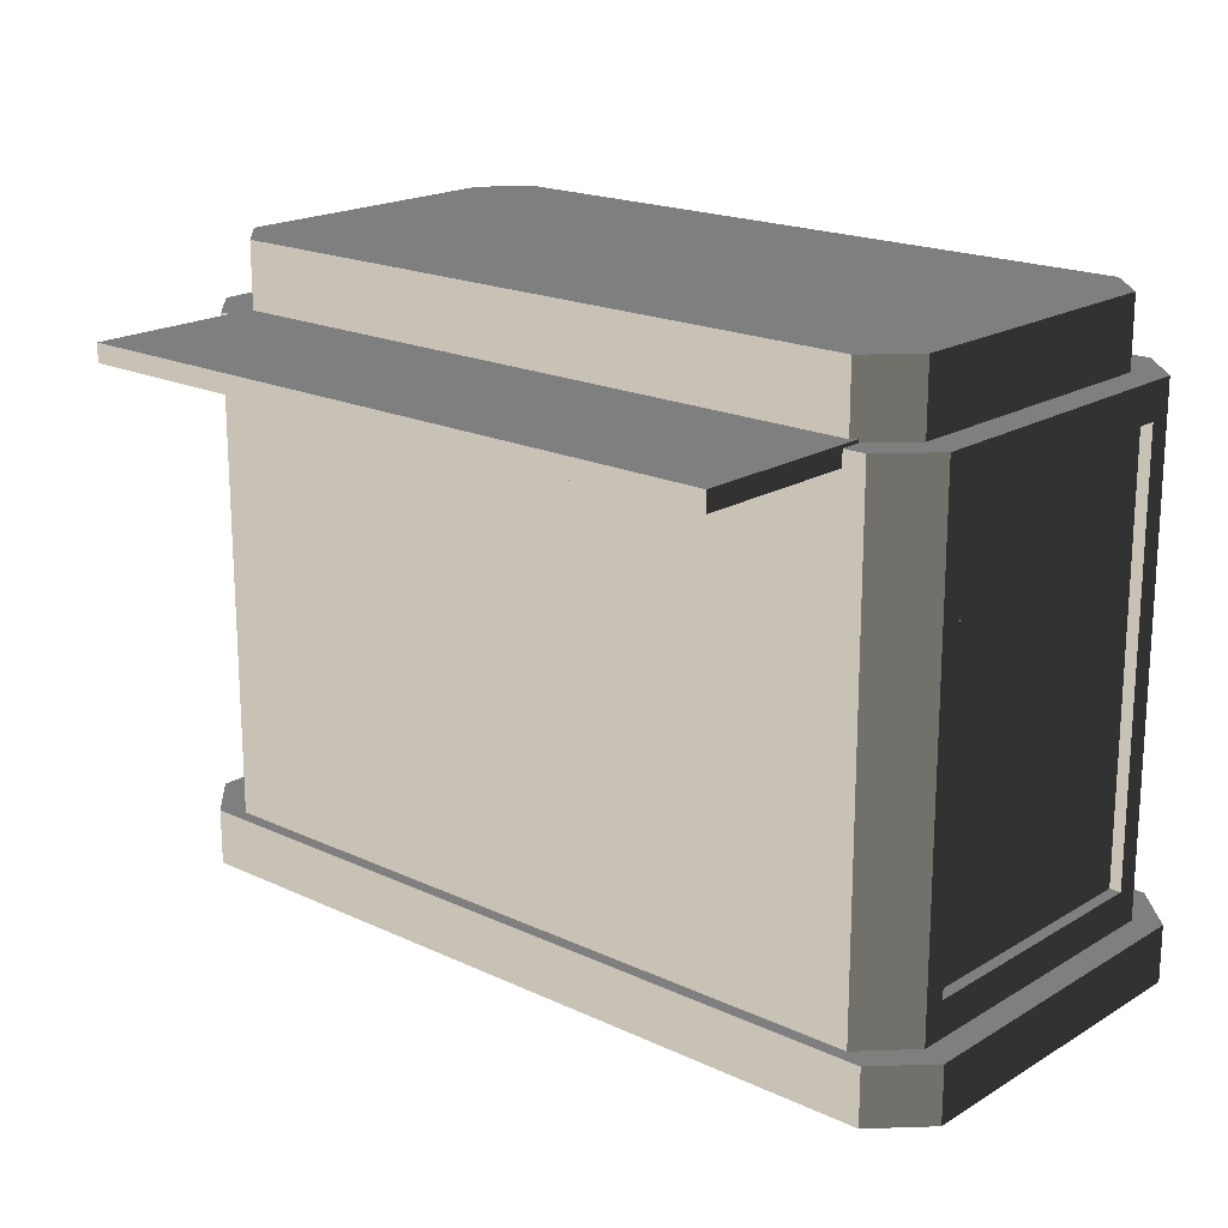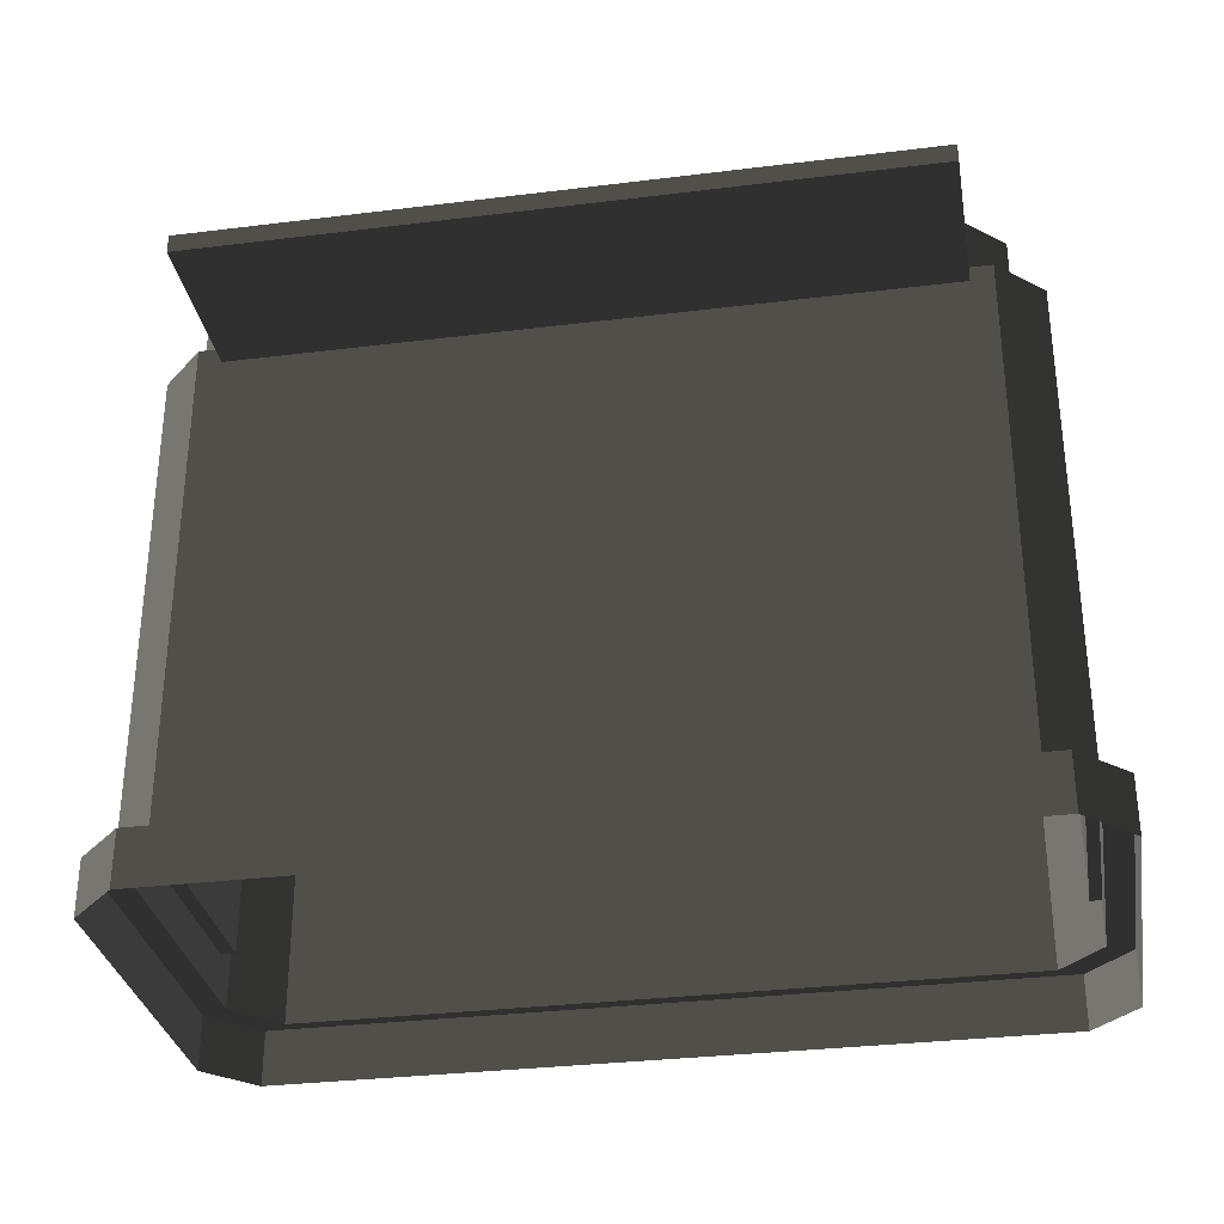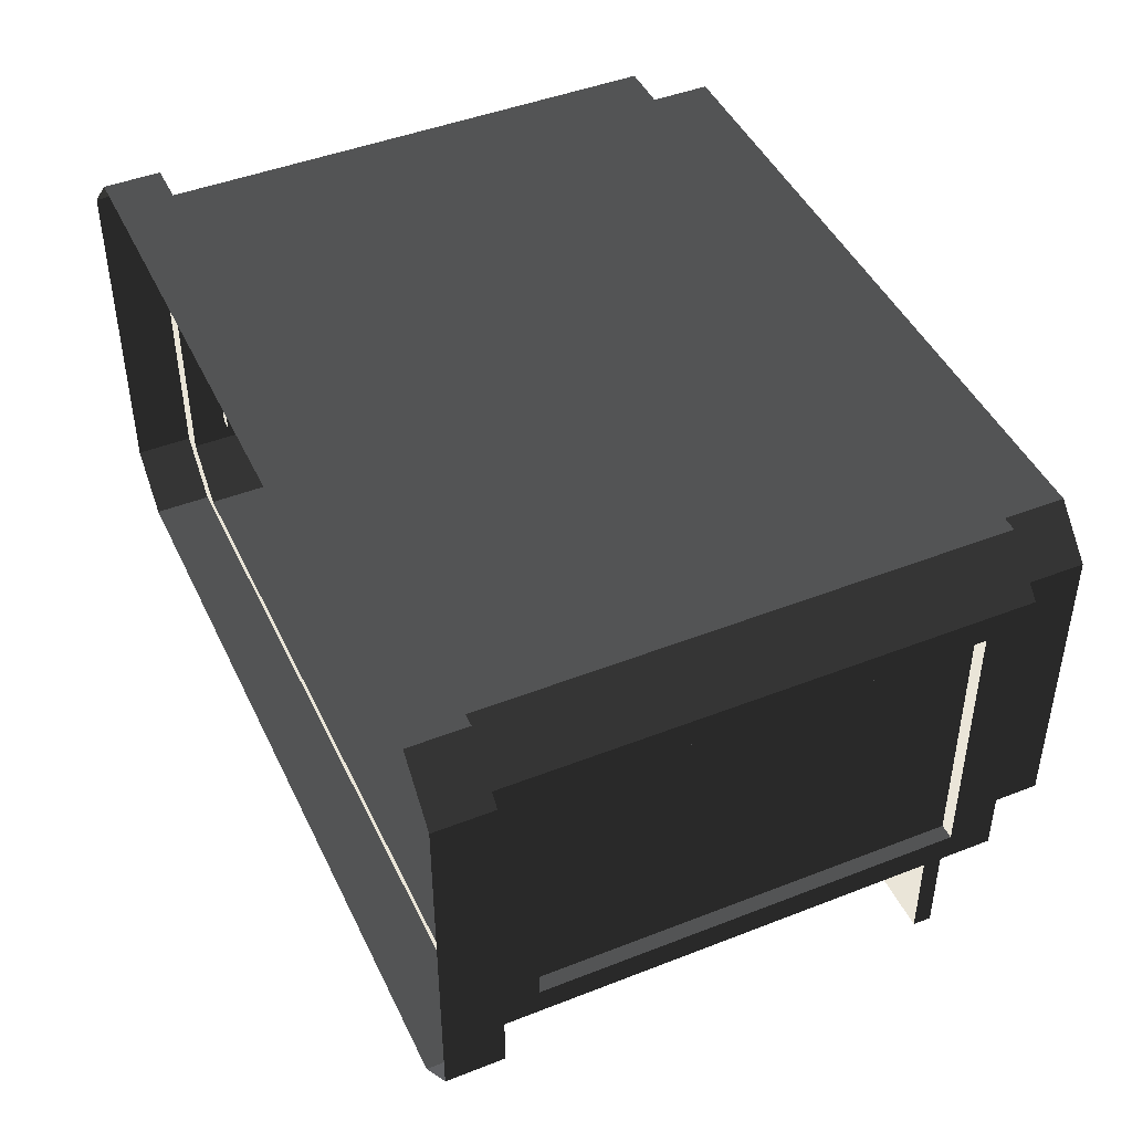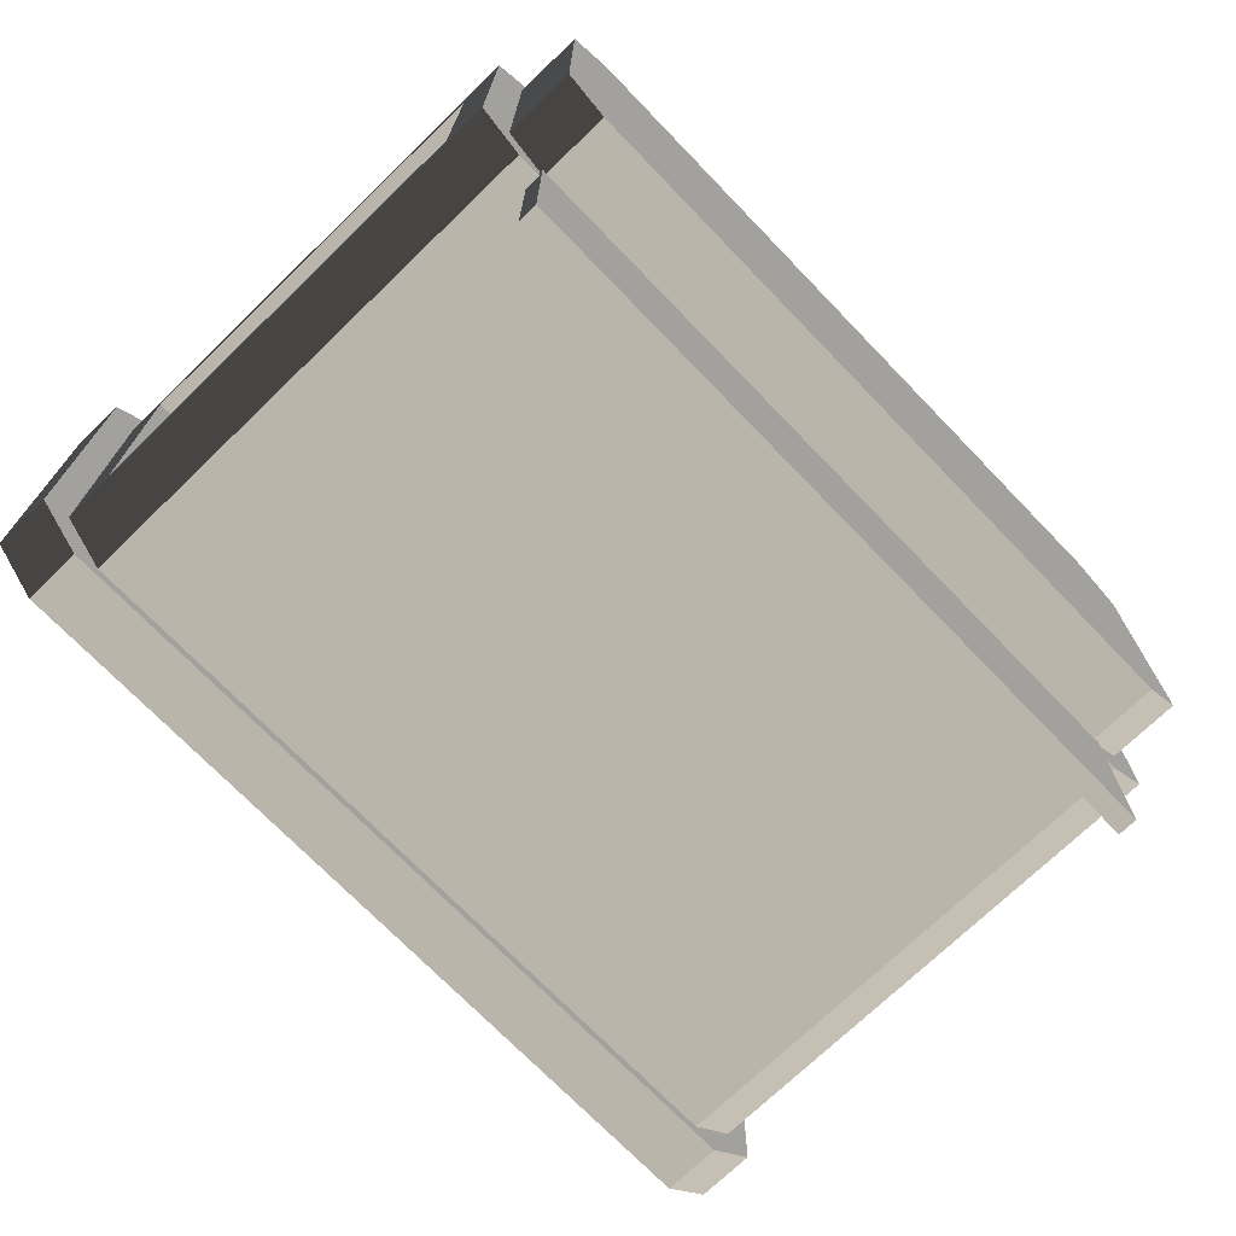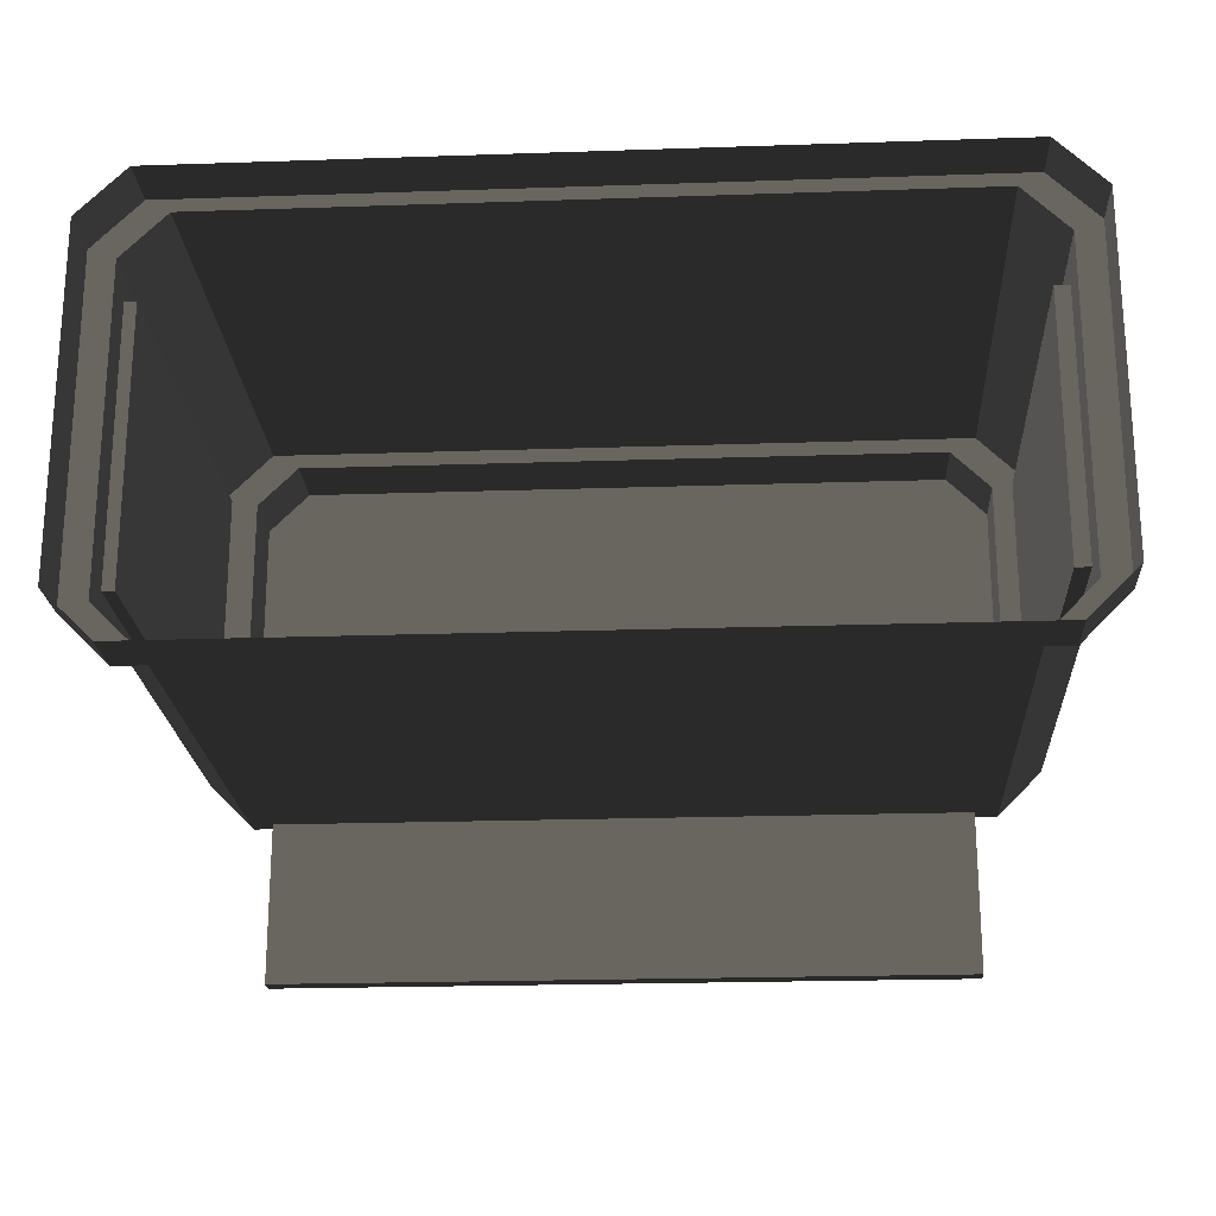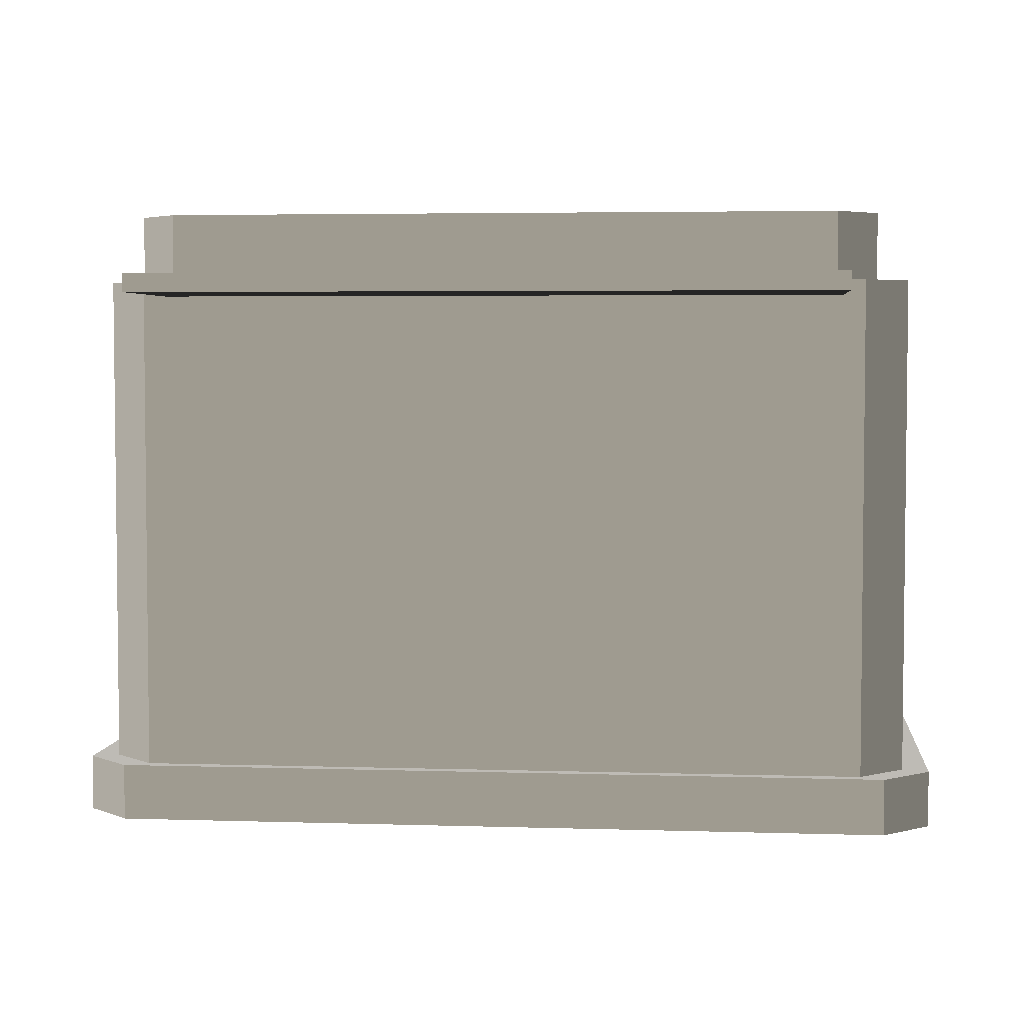
<metadata>
{"format":"obj","ext":"obj","renderer":"f3d","projection":"perspective","resolution":1024,"background":"white","views":[{"elev":19.0,"azim":41.5,"up":"+Z"},{"elev":-31.8,"azim":9.9,"up":"+Z"},{"elev":45.2,"azim":-114.4,"up":"+Y"},{"elev":-72.1,"azim":-46.0,"up":"+Y"},{"elev":-21.8,"azim":-176.6,"up":"+Y"},{"elev":4.1,"azim":5.9,"up":"+Z"}]}
</metadata>
<code>
v 1.382 -0.4846 0.7025
v -1.373 -0.4846 0.7025
v 1.382 -1.312 0.7025
v -1.373 -1.312 0.7025
v -1.373 -0.4846 0.6288
v 1.382 -0.4846 0.6288
v -1.373 -1.312 0.6288
v 1.382 -1.312 0.6288
v -1.373 -1.312 0.7025
v -1.373 -1.312 0.6288
v 1.382 -1.312 0.7025
v 1.382 -1.312 0.6288
v 1.382 -1.312 0.7025
v 1.382 -1.312 0.6288
v 1.382 -0.4846 0.7025
v 1.382 -0.4846 0.6288
v -1.373 -0.4846 0.7025
v -1.373 -0.4846 0.6288
v -1.373 -1.312 0.7025
v -1.373 -1.312 0.6288
v -1.523 0.7398 0.9643
v -1.523 -0.4432 0.9643
v -1.357 -0.6094 0.9643
v -1.357 0.9059 0.9643
v 1.36 -0.6093 0.9643
v 1.36 0.9059 0.9643
v 1.527 -0.4432 0.9643
v 1.527 0.7398 0.9643
v 1.36 -0.6093 0.6901
v 1.36 -0.6093 0.9643
v -1.357 -0.6094 0.6901
v -1.357 -0.6094 0.9643
v -1.357 0.9059 0.6901
v -1.357 0.9059 0.9643
v 1.36 0.9059 0.6901
v 1.36 0.9059 0.9643
v -1.357 -0.6094 0.6901
v -1.357 -0.6094 0.9643
v -1.523 -0.4432 0.6901
v -1.523 -0.4432 0.9643
v 1.36 0.9059 0.6901
v 1.36 0.9059 0.9643
v 1.527 0.7398 0.6901
v 1.527 0.7398 0.9643
v -1.523 0.7398 0.6901
v -1.523 0.7398 0.9643
v -1.357 0.9059 0.6901
v -1.357 0.9059 0.9643
v 1.527 -0.4432 0.6901
v 1.527 -0.4432 0.9643
v 1.36 -0.6093 0.6901
v 1.36 -0.6093 0.9643
v -1.523 -0.4432 0.6901
v -1.523 -0.4432 0.9643
v -1.523 0.7398 0.6901
v -1.523 0.7398 0.9643
v 1.527 0.7398 0.6901
v 1.527 0.7398 0.9643
v 1.527 -0.4432 0.6901
v 1.527 -0.4432 0.9643
v -1.646 0.6754 0.5148
v -1.587 0.6754 0.5148
v -1.646 -0.3789 0.5148
v -1.587 -0.3789 0.5148
v -1.646 0.7874 -1.31
v -1.646 0.6754 -1.135
v -1.646 0.7874 0.6901
v -1.646 0.6754 0.5148
v -1.646 -0.3789 -1.135
v -1.646 -0.4908 -1.31
v -1.646 -0.3789 0.5148
v -1.646 -0.4908 0.6901
v 1.47 -0.6704 -1.31
v 1.649 -0.4909 -1.31
v 1.47 -0.6704 0.6901
v 1.649 -0.4909 0.6901
v 1.649 0.7874 -1.31
v 1.47 0.9669 -1.31
v 1.649 0.7874 0.6901
v 1.47 0.9669 0.6901
v -1.646 -0.4908 0.6901
v -1.523 -0.4432 0.6901
v -1.646 0.7874 0.6901
v -1.523 0.7398 0.6901
v -1.466 0.967 0.6901
v -1.357 0.9059 0.6901
v 1.47 0.9669 0.6901
v 1.36 0.9059 0.6901
v 1.649 0.7874 0.6901
v 1.527 0.7398 0.6901
v -1.357 -0.6094 0.6901
v -1.466 -0.6704 0.6901
v 1.36 -0.6093 0.6901
v 1.47 -0.6704 0.6901
v 1.527 -0.4432 0.6901
v 1.649 -0.4909 0.6901
v 1.649 -0.4003 -1.168
v 1.603 -0.4003 -1.168
v 1.649 -0.4003 0.5484
v 1.603 -0.4003 0.5484
v 1.649 -0.4909 0.6901
v 1.649 -0.4003 0.5484
v 1.649 0.7874 0.6901
v 1.649 0.6969 0.5484
v 1.649 0.7874 -1.31
v 1.649 0.6969 -1.168
v 1.649 -0.4909 -1.31
v 1.649 -0.4003 -1.168
v 1.603 -0.4003 0.5484
v 1.603 -0.4003 -1.168
v 1.603 0.6969 0.5484
v 1.603 0.6969 -1.168
v 1.649 0.6969 0.5484
v 1.603 0.6969 0.5484
v 1.649 0.6969 -1.168
v 1.603 0.6969 -1.168
v 1.649 -0.4003 0.5484
v 1.603 -0.4003 0.5484
v 1.649 0.6969 0.5484
v 1.603 0.6969 0.5484
v 1.649 0.6969 -1.168
v 1.603 0.6969 -1.168
v 1.649 -0.4003 -1.168
v 1.603 -0.4003 -1.168
v -1.587 0.6754 0.5148
v -1.587 0.6754 -1.135
v -1.587 -0.3789 0.5148
v -1.587 -0.3789 -1.135
v -1.646 -0.3789 -1.135
v -1.587 -0.3789 -1.135
v -1.646 0.6754 -1.135
v -1.587 0.6754 -1.135
v -1.646 0.6754 -1.135
v -1.587 0.6754 -1.135
v -1.646 0.6754 0.5148
v -1.587 0.6754 0.5148
v -1.646 -0.3789 0.5148
v -1.587 -0.3789 0.5148
v -1.646 -0.3789 -1.135
v -1.587 -0.3789 -1.135
v 1.563 -0.7221 -1.31
v 1.563 -0.7221 -1.535
v 1.754 -0.5313 -1.31
v 1.754 -0.5313 -1.535
v -1.75 0.8278 -1.31
v -1.75 0.8278 -1.535
v -1.75 -0.5313 -1.31
v -1.75 -0.5313 -1.535
v -1.75 -0.5313 -1.31
v -1.75 -0.5313 -1.535
v -1.559 -0.7221 -1.31
v -1.559 -0.7221 -1.535
v -1.559 -0.7221 -1.31
v -1.559 -0.7221 -1.535
v 1.563 -0.7221 -1.31
v 1.563 -0.7221 -1.535
v -1.559 1.019 -1.31
v -1.559 1.019 -1.535
v -1.75 0.8278 -1.31
v -1.75 0.8278 -1.535
v 1.563 1.019 -1.31
v 1.563 1.019 -1.535
v -1.559 1.019 -1.31
v -1.559 1.019 -1.535
v 1.754 0.8278 -1.31
v 1.754 0.8278 -1.535
v 1.563 1.019 -1.31
v 1.563 1.019 -1.535
v 1.754 -0.5313 -1.31
v 1.754 -0.5313 -1.535
v 1.754 0.8278 -1.31
v 1.754 0.8278 -1.535
v -1.466 -0.6704 -1.31
v -1.559 -0.7221 -1.31
v 1.47 -0.6704 -1.31
v 1.563 -0.7221 -1.31
v 1.649 -0.4909 -1.31
v 1.754 -0.5313 -1.31
v 1.649 0.7874 -1.31
v 1.754 0.8278 -1.31
v -1.75 -0.5313 -1.31
v -1.559 -0.7221 -1.31
v -1.466 -0.6704 -1.31
v -1.646 -0.4908 -1.31
v -1.75 0.8278 -1.31
v -1.646 0.7874 -1.31
v 1.47 0.9669 -1.31
v 1.563 1.019 -1.31
v -1.559 1.019 -1.31
v -1.466 0.967 -1.31
v -1.466 0.967 -1.31
v -1.646 0.7874 -1.31
v -1.466 0.967 0.6901
v -1.646 0.7874 0.6901
v -1.466 -0.6704 0.6901
v -1.646 -0.4908 0.6901
v -1.466 -0.6704 -1.31
v -1.646 -0.4908 -1.31
v 1.47 0.9669 0.6901
v 1.47 0.9669 -1.31
v -1.466 0.967 0.6901
v -1.466 0.967 -1.31
v -1.466 -0.6704 0.6901
v -1.466 -0.6704 -1.31
v 1.47 -0.6704 0.6901
v 1.47 -0.6704 -1.31
g SmallShop_(12)_33755_497
f 1 3 2
f 2 3 4
f 5 7 6
f 6 7 8
f 9 11 10
f 10 11 12
f 13 15 14
f 14 15 16
f 17 19 18
f 18 19 20
f 21 23 22
f 24 23 21
f 24 25 23
f 26 25 24
f 26 27 25
f 27 26 28
f 29 31 30
f 30 31 32
f 33 35 34
f 34 35 36
f 37 39 38
f 38 39 40
f 41 43 42
f 42 43 44
f 45 47 46
f 46 47 48
f 49 51 50
f 50 51 52
f 53 55 54
f 54 55 56
f 57 59 58
f 58 59 60
f 61 63 62
f 62 63 64
f 65 67 66
f 66 67 68
f 69 65 66
f 70 65 69
f 71 70 69
f 72 70 71
f 67 72 68
f 68 72 71
f 73 75 74
f 74 75 76
f 77 79 78
f 78 79 80
f 81 83 82
f 82 83 84
f 83 85 84
f 84 85 86
f 85 87 86
f 86 87 88
f 87 89 88
f 88 89 90
f 91 81 82
f 92 81 91
f 93 92 91
f 94 92 93
f 95 94 93
f 96 94 95
f 89 96 90
f 90 96 95
f 97 99 98
f 98 99 100
f 101 103 102
f 102 103 104
f 103 105 104
f 104 105 106
f 105 107 106
f 106 107 108
f 107 101 108
f 108 101 102
f 109 111 110
f 110 111 112
f 113 115 114
f 114 115 116
f 117 119 118
f 118 119 120
f 121 123 122
f 122 123 124
f 125 127 126
f 126 127 128
f 129 131 130
f 130 131 132
f 133 135 134
f 134 135 136
f 137 139 138
f 138 139 140
f 141 143 142
f 142 143 144
f 145 147 146
f 146 147 148
f 149 151 150
f 150 151 152
f 153 155 154
f 154 155 156
f 157 159 158
f 158 159 160
f 161 163 162
f 162 163 164
f 165 167 166
f 166 167 168
f 169 171 170
f 170 171 172
f 173 175 174
f 174 175 176
f 175 177 176
f 176 177 178
f 177 179 178
f 178 179 180
f 181 183 182
f 184 183 181
f 185 184 181
f 186 184 185
f 179 187 180
f 180 187 188
f 189 186 185
f 190 186 189
f 187 190 188
f 188 190 189
f 191 193 192
f 192 193 194
f 195 197 196
f 196 197 198
f 199 201 200
f 200 201 202
f 203 205 204
f 204 205 206

</code>
